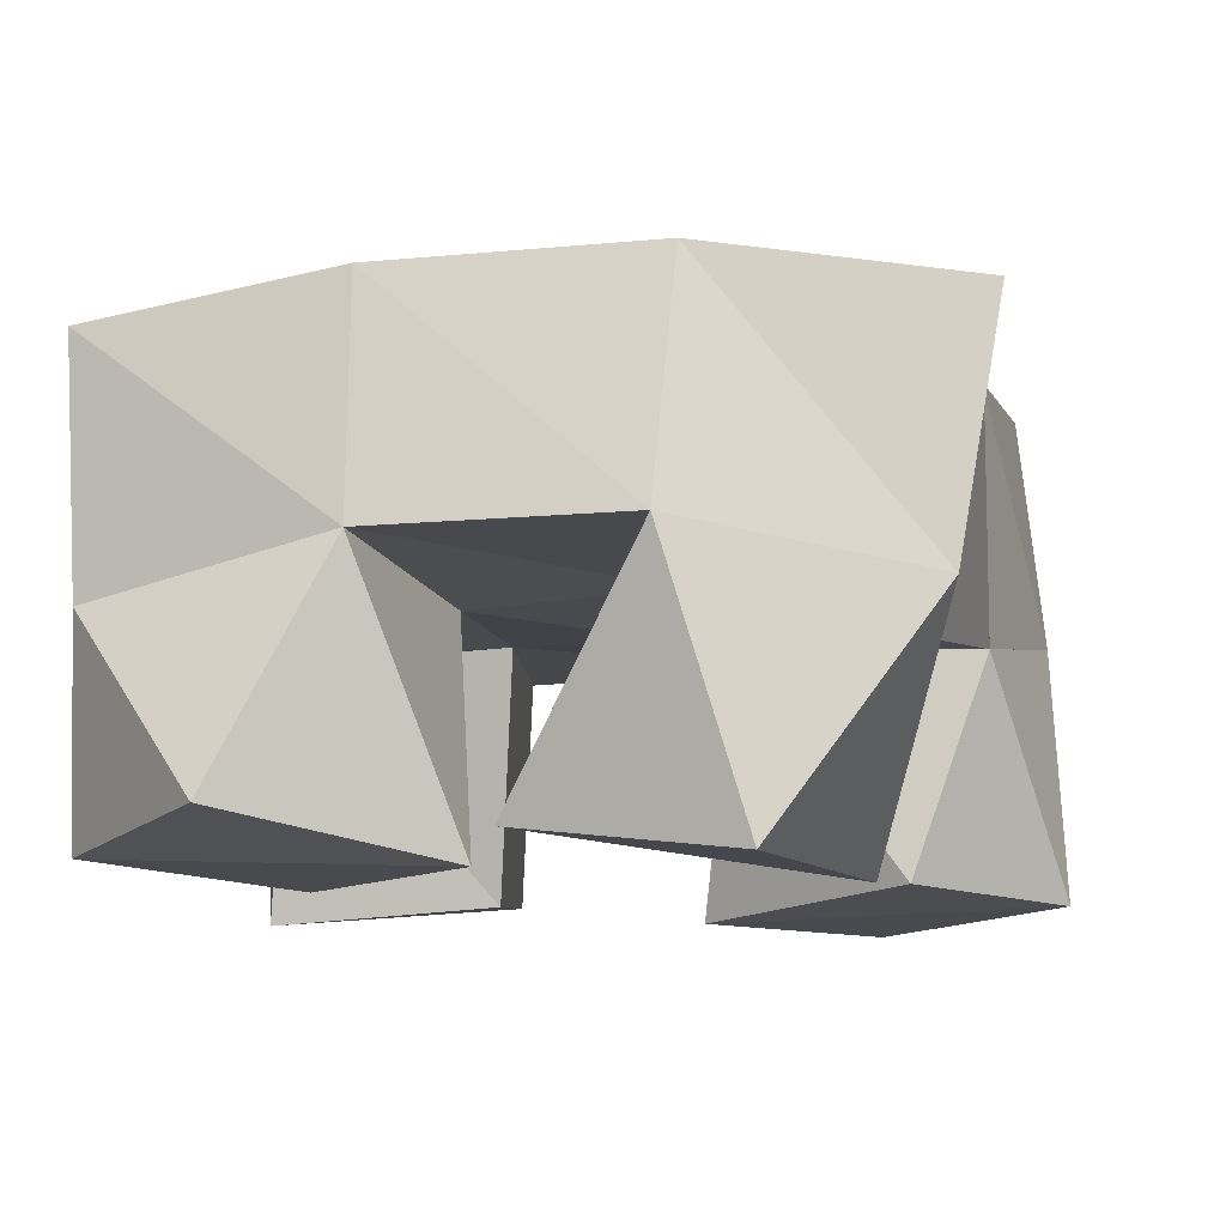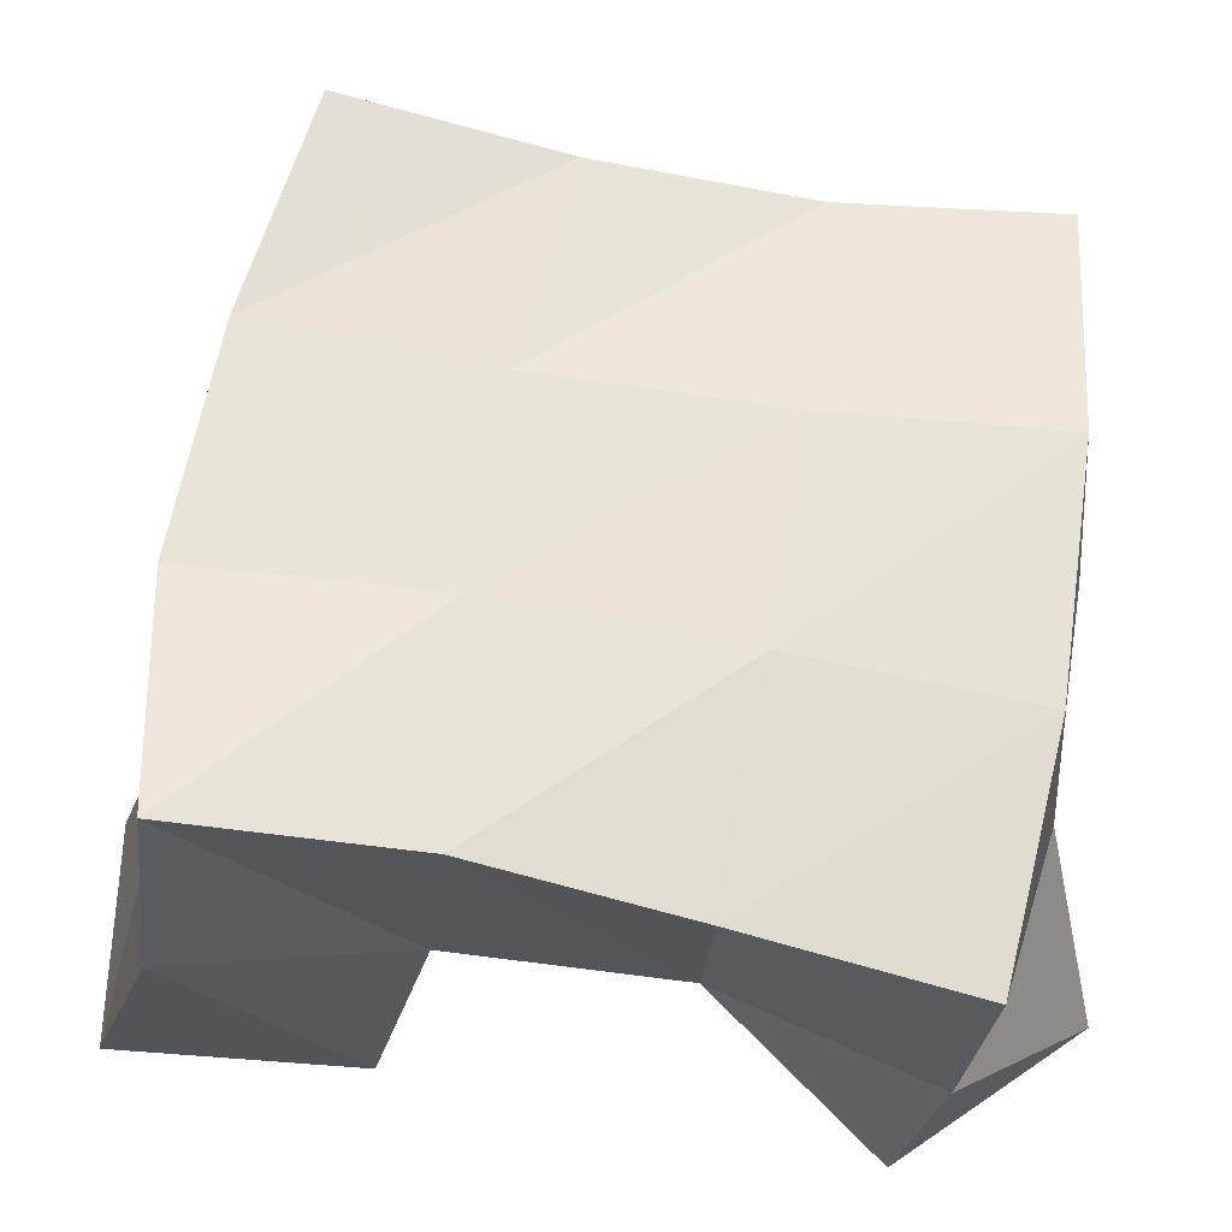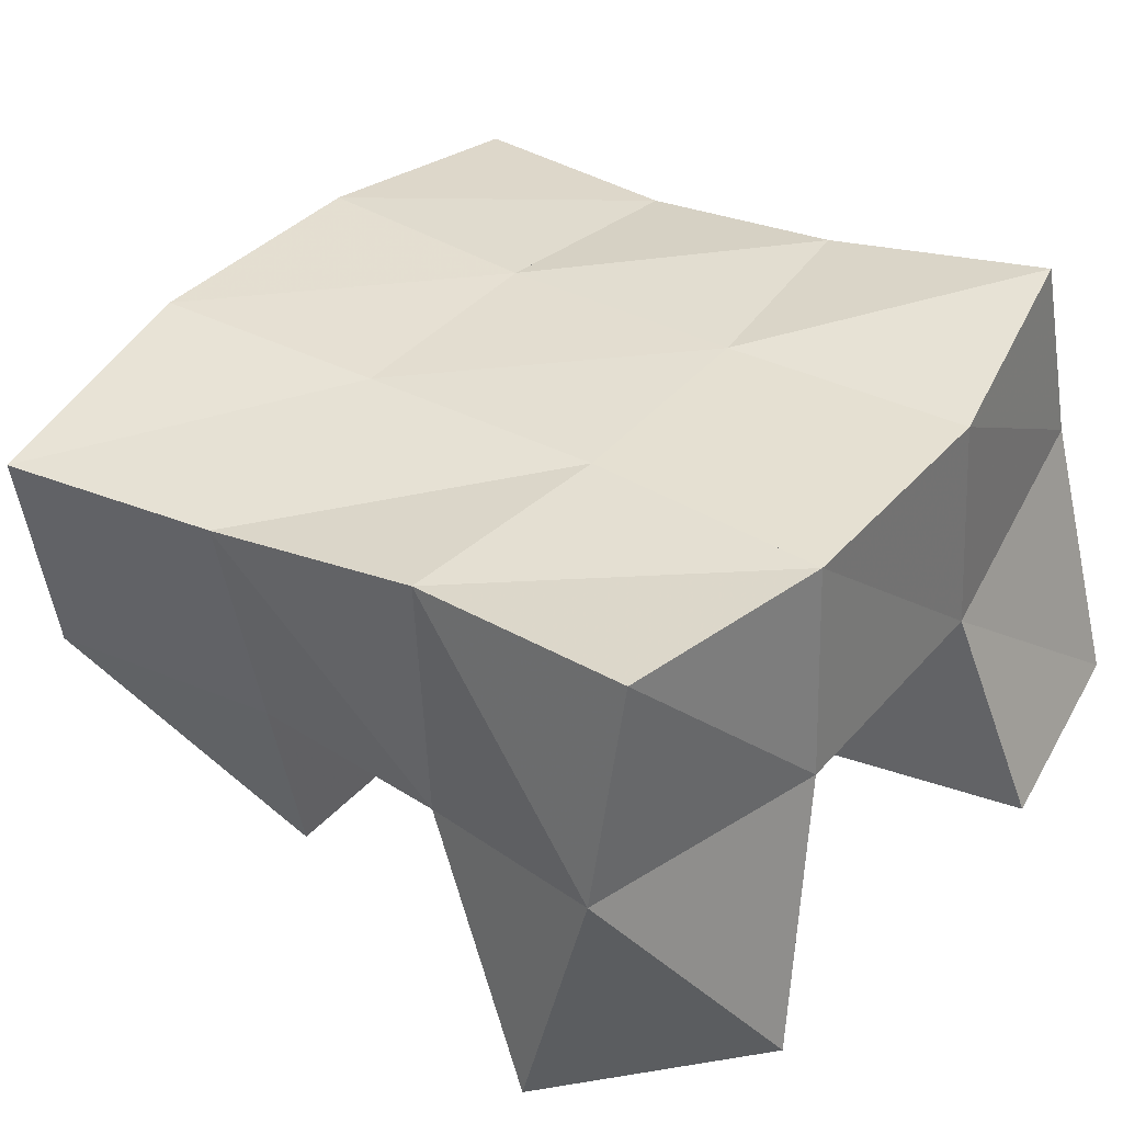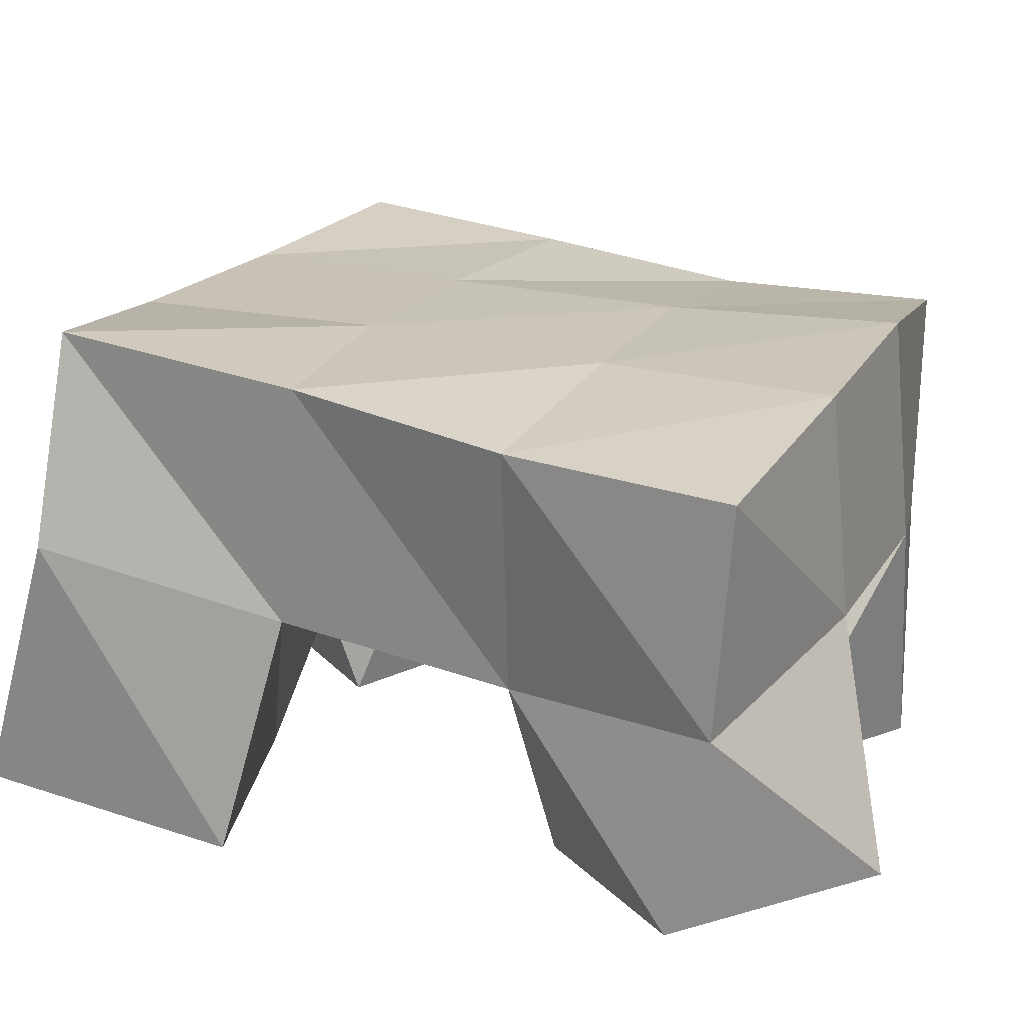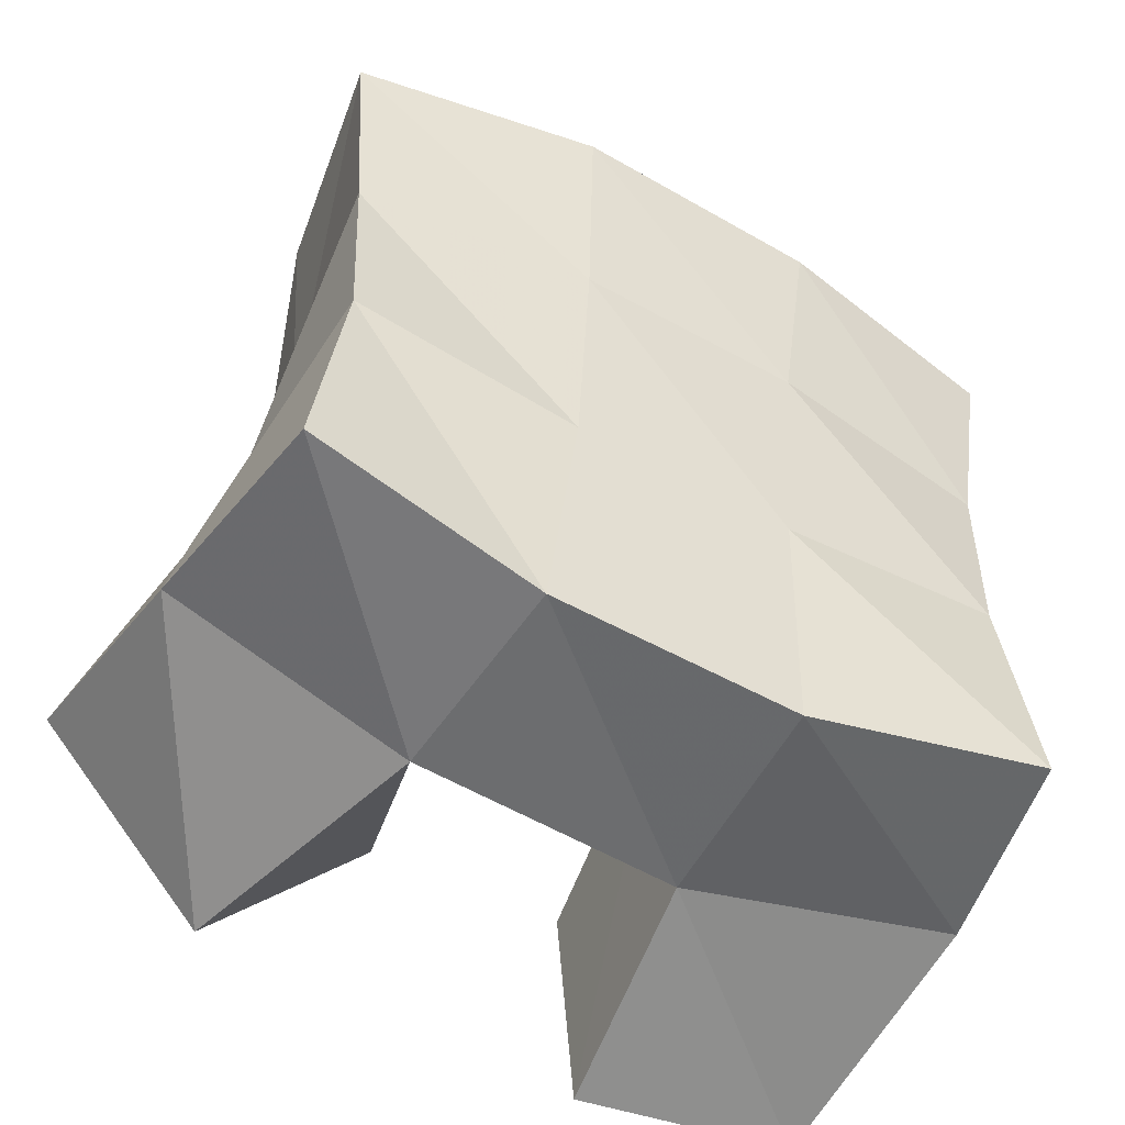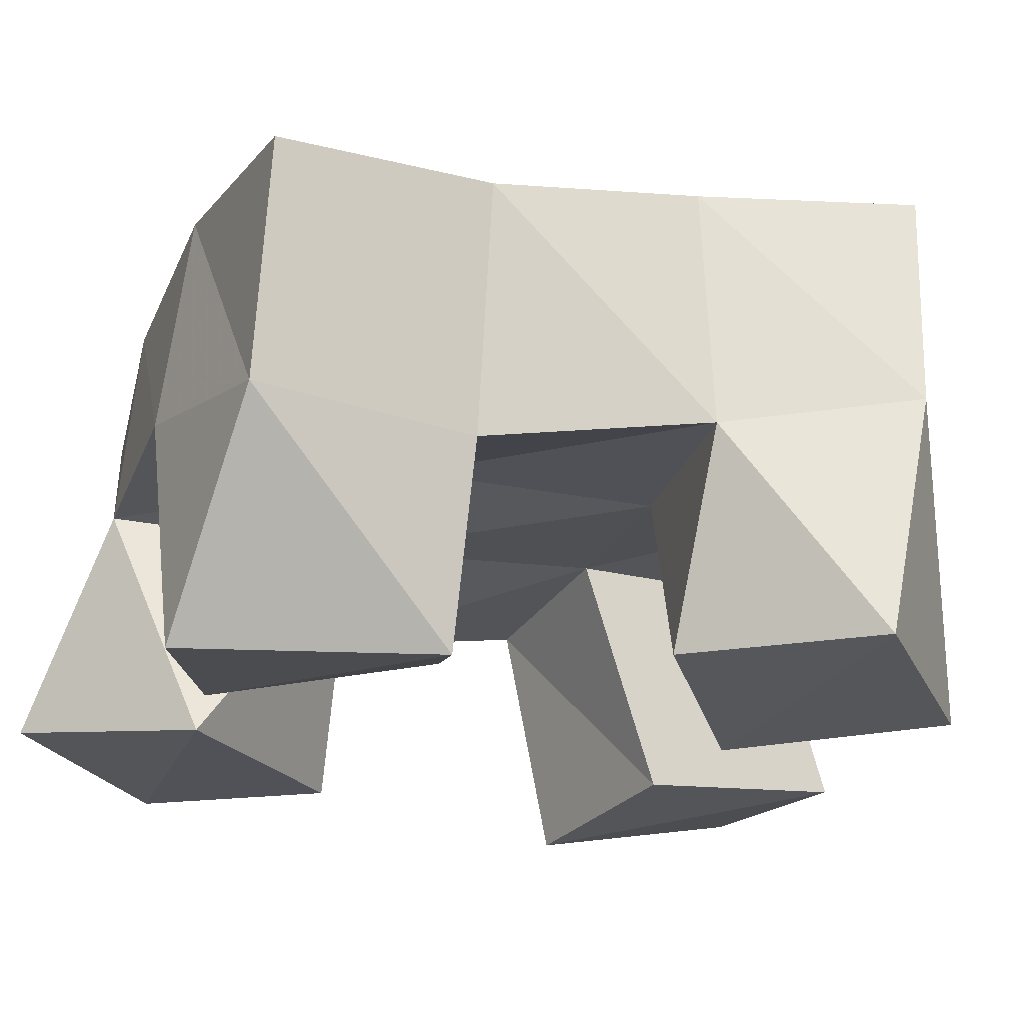
<metadata>
{"format":"obj","ext":"obj","renderer":"f3d","projection":"perspective","resolution":1024,"background":"white","views":[{"elev":-11.2,"azim":5.4,"up":"+Y"},{"elev":61.5,"azim":-85.5,"up":"+Y"},{"elev":37.9,"azim":121.1,"up":"+Y"},{"elev":19.4,"azim":-72.4,"up":"+Y"},{"elev":-48.6,"azim":150.5,"up":"+Z"},{"elev":-23.0,"azim":66.7,"up":"+Y"}]}
</metadata>
<code>
v 2.624 0.1113 0.07679
v 2.62 0.1665 0.0937
v 2.672 0.1081 0.07354
v 2.677 0.1548 0.09029
v 2.628 0.1 0.128
v 2.634 0.1508 0.1411
v 2.674 0.1041 0.1209
v 2.679 0.154 0.1398
v 2.708 0.1136 0.1888
v 2.716 0.1532 0.199
v 2.75 0.1 0.2025
v 2.76 0.1427 0.2017
v 2.688 0.1066 0.2342
v 2.716 0.1541 0.2557
v 2.732 0.1 0.2549
v 2.764 0.144 0.2501
v 2.65 0.1 0.1947
v 2.634 0.1419 0.1893
v 2.684 0.1 0.2347
v 2.677 0.1498 0.1987
v 2.615 0.1028 0.227
v 2.616 0.1445 0.2349
v 2.645 0.1072 0.2642
v 2.665 0.1535 0.2513
v 2.751 0.1 0.08897
v 2.734 0.1568 0.09393
v 2.788 0.1028 0.1253
v 2.786 0.1566 0.1127
v 2.716 0.1 0.1251
v 2.723 0.1519 0.1446
v 2.756 0.1043 0.1574
v 2.772 0.1493 0.1543
v 2.629 0.2097 0.0977
v 2.679 0.2031 0.09227
v 2.63 0.2018 0.1464
v 2.678 0.2023 0.1447
v 2.624 0.1948 0.1913
v 2.673 0.2 0.1973
v 2.615 0.1925 0.2387
v 2.665 0.1994 0.2471
v 2.731 0.2023 0.09707
v 2.724 0.2016 0.1484
v 2.721 0.2002 0.2007
v 2.72 0.2008 0.2508
v 2.781 0.2059 0.1084
v 2.772 0.2014 0.1567
v 2.771 0.1945 0.2028
v 2.773 0.1931 0.2497
f 1 2 4
f 3 1 4
f 2 6 8
f 4 2 8
f 6 5 7
f 8 6 7
f 5 1 3
f 7 5 3
f 8 7 3
f 4 8 3
f 2 1 5
f 6 2 5
f 9 10 12
f 11 9 12
f 10 14 16
f 12 10 16
f 14 13 15
f 16 14 15
f 13 9 11
f 15 13 11
f 16 15 11
f 12 16 11
f 10 9 13
f 14 10 13
f 17 18 20
f 19 17 20
f 18 22 24
f 20 18 24
f 22 21 23
f 24 22 23
f 21 17 19
f 23 21 19
f 24 23 19
f 20 24 19
f 18 17 21
f 22 18 21
f 25 26 28
f 27 25 28
f 26 30 32
f 28 26 32
f 30 29 31
f 32 30 31
f 29 25 27
f 31 29 27
f 32 31 27
f 28 32 27
f 26 25 29
f 30 26 29
f 2 33 34
f 4 2 34
f 33 35 36
f 34 33 36
f 35 6 8
f 36 35 8
f 6 2 4
f 8 6 4
f 36 8 4
f 34 36 4
f 33 2 6
f 35 33 6
f 6 35 36
f 8 6 36
f 35 37 38
f 36 35 38
f 37 18 20
f 38 37 20
f 18 6 8
f 20 18 8
f 38 20 8
f 36 38 8
f 35 6 18
f 37 35 18
f 18 37 38
f 20 18 38
f 37 39 40
f 38 37 40
f 39 22 24
f 40 39 24
f 22 18 20
f 24 22 20
f 40 24 20
f 38 40 20
f 37 18 22
f 39 37 22
f 4 34 41
f 26 4 41
f 34 36 42
f 41 34 42
f 36 8 30
f 42 36 30
f 8 4 26
f 30 8 26
f 42 30 26
f 41 42 26
f 34 4 8
f 36 34 8
f 8 36 42
f 30 8 42
f 36 38 43
f 42 36 43
f 38 20 10
f 43 38 10
f 20 8 30
f 10 20 30
f 43 10 30
f 42 43 30
f 36 8 20
f 38 36 20
f 20 38 43
f 10 20 43
f 38 40 44
f 43 38 44
f 40 24 14
f 44 40 14
f 24 20 10
f 14 24 10
f 44 14 10
f 43 44 10
f 38 20 24
f 40 38 24
f 26 41 45
f 28 26 45
f 41 42 46
f 45 41 46
f 42 30 32
f 46 42 32
f 30 26 28
f 32 30 28
f 46 32 28
f 45 46 28
f 41 26 30
f 42 41 30
f 30 42 46
f 32 30 46
f 42 43 47
f 46 42 47
f 43 10 12
f 47 43 12
f 10 30 32
f 12 10 32
f 47 12 32
f 46 47 32
f 42 30 10
f 43 42 10
f 10 43 47
f 12 10 47
f 43 44 48
f 47 43 48
f 44 14 16
f 48 44 16
f 14 10 12
f 16 14 12
f 48 16 12
f 47 48 12
f 43 10 14
f 44 43 14

</code>
